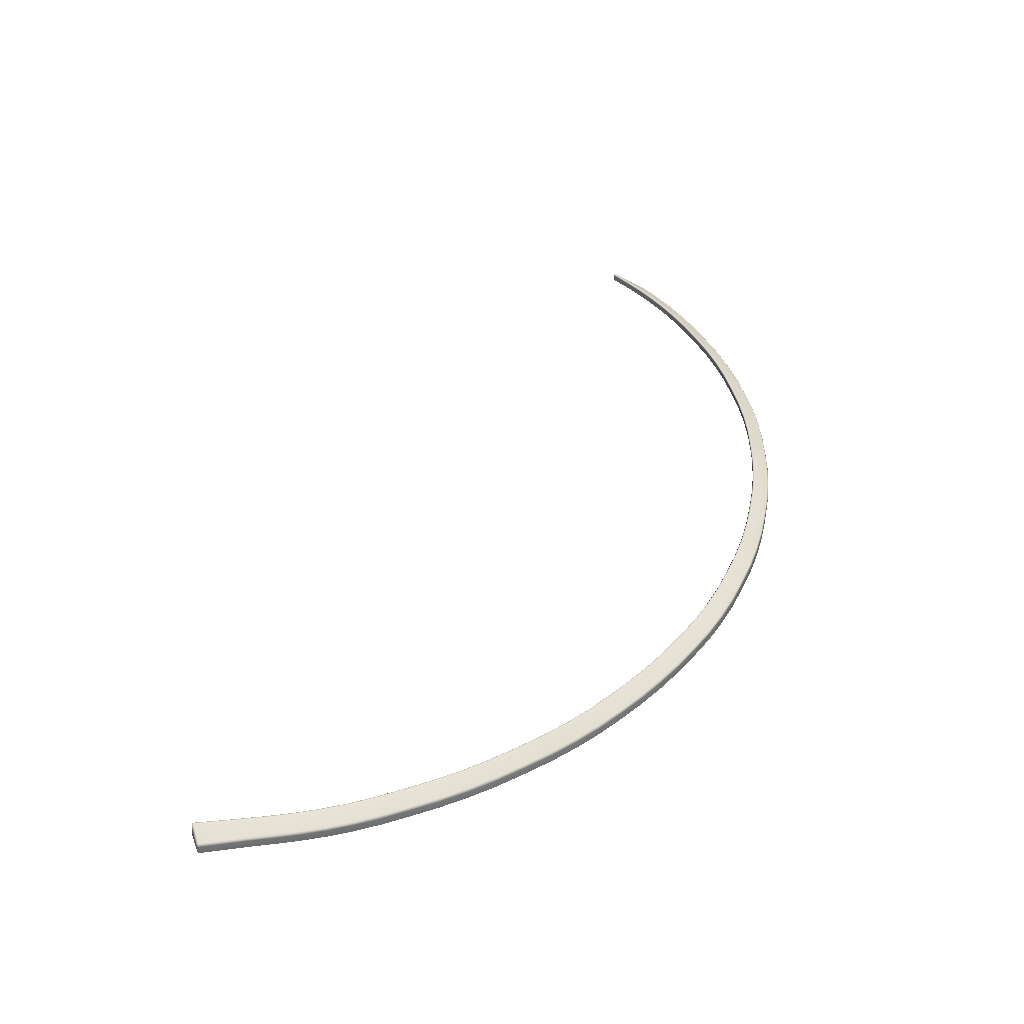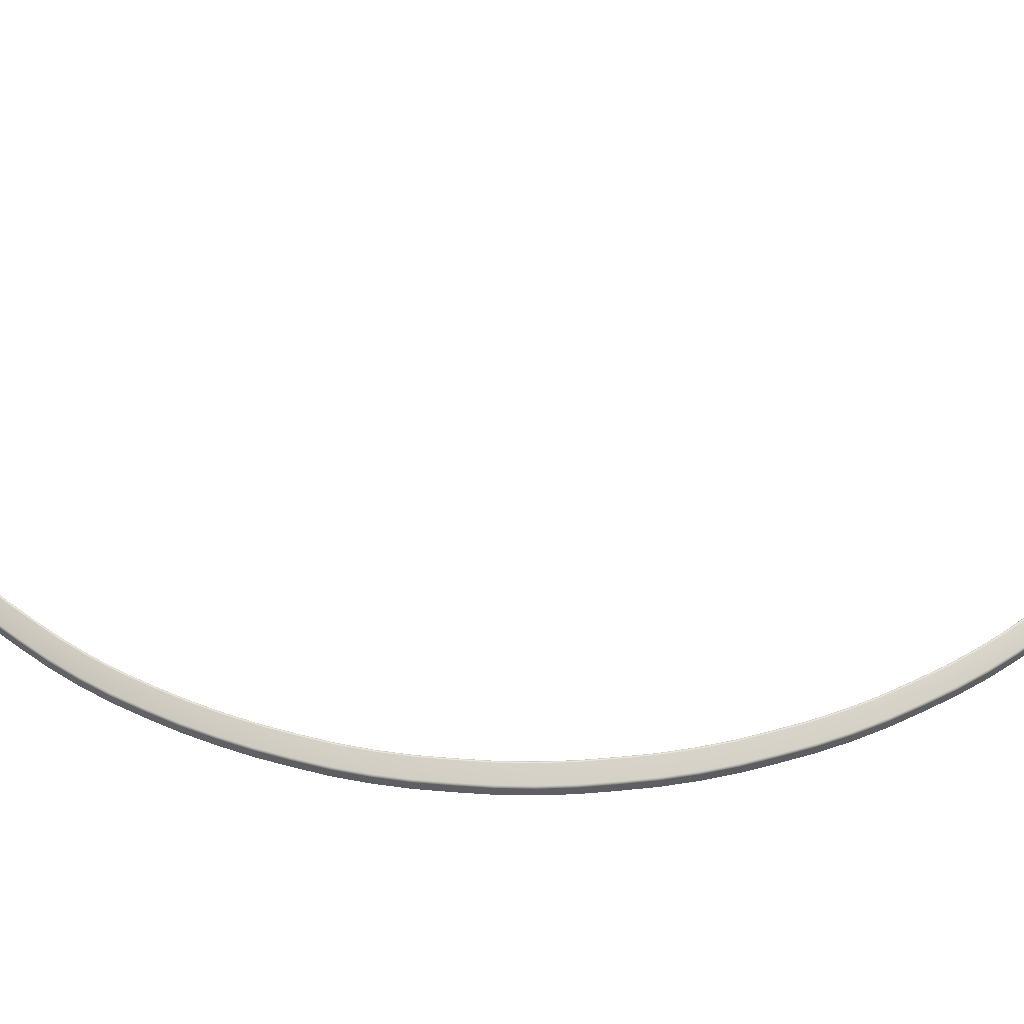
<metadata>
{"format":"obj","ext":"obj","renderer":"f3d","projection":"perspective","resolution":1024,"background":"white","views":[{"elev":-53.4,"azim":179.6,"up":"+Z"},{"elev":48.9,"azim":-107.4,"up":"+Y"}]}
</metadata>
<code>
g ENV_S05_PPP_Bottom_PlasticBorder_02_MO
v 7.599 8.204 17.79
v 7.568 7.96 17.87
v 7.602 8.195 17.84
v 7.562 7.983 17.81
v 6.969 8.198 17.02
v 6.933 7.982 17.05
v 7.572 8.247 17.8
v 6.487 7.983 16.46
v 6.525 8.201 16.43
v 6.943 8.253 17.03
v 6.113 8.205 15.82
v 6.074 7.984 15.84
v 5.681 7.984 15.21
v 6.5 8.255 16.44
v 7.507 8.239 17.82
v 6.882 8.252 17.04
v 7.54 8.218 17.86
v 7.584 8.233 17.84
v 6.991 7.958 17.83
v 7.02 7.937 17.86
v 7.55 8.166 17.88
v 7.031 7.889 17.88
v 7.031 7.651 17.88
v 7.511 7.911 17.89
v 6.953 7.92 17.84
v 6.983 7.913 17.86
v 6.982 7.872 17.87
v 6.423 7.981 17.19
v 6.939 7.868 17.84
v 6.387 7.945 17.2
v 5.99 7.986 16.61
v 6.939 7.62 17.84
v 6.98 7.627 17.87
v 6.373 7.649 17.2
v 6.373 7.894 17.2
v 5.941 7.654 16.63
v 5.954 7.95 16.62
v 5.941 7.9 16.63
v 5.542 7.898 16.03
v 5.542 7.651 16.03
v 5.163 7.651 15.42
v 5.556 7.948 16.03
v 5.591 7.984 16.01
v 5.163 7.899 15.42
v 5.176 7.949 15.42
v 4.818 7.899 14.79
v 4.818 7.653 14.79
v 4.384 7.652 13.92
v 5.21 7.985 15.4
v 4.83 7.949 14.79
v 4.863 7.985 14.77
v 6.03 8.254 15.85
v 5.64 8.255 15.22
v 5.285 8.255 14.58
v 6.441 8.255 16.45
v 6.088 8.256 15.83
v 5.696 8.257 15.2
v 5.721 8.206 15.19
v 5.362 8.205 14.55
v 5.322 7.985 14.57
v 4.886 7.984 13.7
v 5.339 8.256 14.56
v 4.928 8.204 13.68
v 4.905 8.256 13.69
v 4.541 8.204 12.8
v 4.498 7.984 12.81
v 4.136 7.984 11.91
v 4.849 8.253 13.72
v 4.518 8.255 12.81
v 4.18 8.203 11.9
v 3.874 8.203 10.98
v 3.83 7.984 11
v 3.575 7.984 10.06
v 4.156 8.255 11.91
v 4.43 7.985 13.9
v 4.462 8.253 12.83
v 4.396 7.949 13.91
v 4.042 7.984 13
v 4.099 8.252 11.93
v 3.85 8.255 10.99
v 3.62 8.203 10.05
v 4.384 7.899 13.92
v 4.009 7.948 13.01
v 3.997 7.898 13.02
v 3.997 7.651 13.02
v 3.625 7.651 12.09
v 3.672 7.984 12.08
v 3.42 8.204 9.101
v 3.375 7.984 9.107
v 3.195 7.984 8.154
v 3.638 7.947 12.09
v 3.625 7.898 12.09
v 3.792 8.252 11.01
v 3.595 8.255 10.06
v 3.31 7.898 11.15
v 3.31 7.65 11.15
v 3.048 7.651 10.19
v 3.358 7.984 11.14
v 3.323 7.947 11.15
v 3.096 7.984 10.18
v 3.537 8.252 10.07
v 3.395 8.255 9.106
v 3.06 7.947 10.18
v 3.048 7.898 10.19
v 3.336 8.253 9.117
v 3.242 8.204 8.151
v 2.841 7.898 9.21
v 2.841 7.651 9.21
v 2.657 7.651 8.231
v 2.889 7.984 9.201
v 2.854 7.947 9.208
v 3.216 8.255 8.155
v 3.12 8.203 7.194
v 3.073 7.984 7.194
v 3.006 7.984 6.226
v 3.157 8.253 8.163
v 2.706 7.984 8.224
v 2.67 7.947 8.229
v 3.094 8.255 7.196
v 3.053 8.204 6.227
v 3.034 8.252 7.202
v 3.042 8.204 5.258
v 2.995 7.984 5.254
v 3.005 7.984 4.285
v 3.027 8.255 6.229
v 2.58 7.984 7.24
v 2.657 7.898 8.231
v 2.967 8.253 6.231
v 3.017 8.255 5.258
v 3.052 8.204 4.291
v 2.545 7.947 7.244
v 2.532 7.898 7.245
v 2.532 7.65 7.245
v 2.462 7.651 6.249
v 3.119 8.203 3.329
v 3.072 7.984 3.32
v 3.195 7.984 2.356
v 3.027 8.255 4.291
v 2.511 7.984 6.246
v 2.476 7.947 6.248
v 2.462 7.898 6.249
v 2.956 8.253 5.258
v 2.501 7.984 5.25
v 2.452 7.898 5.25
v 2.452 7.651 5.25
v 2.462 7.651 4.254
v 2.465 7.947 5.25
v 2.966 8.253 4.287
v 2.511 7.984 4.256
v 2.476 7.947 4.254
v 2.462 7.898 4.254
v 3.093 8.255 3.327
v 3.033 8.252 3.321
v 2.531 7.898 3.262
v 2.531 7.65 3.262
v 2.657 7.651 2.272
v 2.58 7.984 3.267
v 2.544 7.947 3.263
v 3.242 8.204 2.368
v 3.216 8.255 2.365
v 3.42 8.204 1.416
v 3.375 7.984 1.401
v 3.574 7.984 0.4532
v 3.157 8.253 2.356
v 2.706 7.984 2.279
v 2.67 7.947 2.273
v 3.395 8.255 1.411
v 3.619 8.204 0.47
v 2.889 7.984 1.299
v 2.657 7.898 2.272
v 3.872 8.203 -0.461
v 3.828 7.984 -0.4802
v 4.137 7.984 -1.402
v 3.595 8.255 0.464
v 3.336 8.253 1.399
v 2.855 7.947 1.293
v 2.841 7.898 1.29
v 2.841 7.651 1.29
v 3.047 7.651 0.3151
v 3.536 8.253 0.449
v 3.848 8.255 -0.4676
v 3.094 7.984 0.327
v 3.06 7.947 0.3187
v 3.047 7.898 0.3151
v 3.79 8.252 -0.4856
v 4.18 8.204 -1.379
v 3.308 7.898 -0.644
v 3.308 7.65 -0.644
v 3.625 7.651 -1.591
v 3.355 7.984 -0.6297
v 3.32 7.947 -0.6404
v 4.156 8.255 -1.387
v 4.541 8.204 -2.279
v 4.498 7.984 -2.303
v 4.877 7.984 -3.196
v 4.1 8.253 -1.408
v 3.671 7.984 -1.574
v 3.637 7.947 -1.586
v 4.518 8.255 -2.288
v 4.919 8.204 -3.169
v 4.042 7.984 -2.499
v 3.625 7.898 -1.591
v 5.347 8.203 -4.034
v 5.307 7.984 -4.063
v 5.789 7.984 -4.906
v 4.895 8.255 -3.179
v 4.462 8.253 -2.312
v 4.009 7.947 -2.513
v 3.997 7.898 -2.518
v 3.997 7.651 -2.518
v 4.386 7.651 -3.435
v 4.841 8.253 -3.206
v 5.325 8.255 -4.045
v 4.43 7.984 -3.414
v 4.398 7.947 -3.43
v 4.386 7.898 -3.435
v 5.272 8.252 -4.074
v 5.829 8.203 -4.875
v 4.828 7.898 -4.326
v 4.828 7.65 -4.326
v 5.324 7.65 -5.193
v 4.871 7.984 -4.303
v 4.839 7.947 -4.32
v 5.807 8.255 -4.887
v 6.361 8.203 -5.684
v 6.323 7.984 -5.718
v 6.881 7.984 -6.511
v 5.755 8.252 -4.919
v 5.365 7.984 -5.168
v 5.335 7.947 -5.187
v 6.34 8.255 -5.698
v 6.917 8.203 -6.476
v 5.913 7.984 -6
v 5.324 7.898 -5.193
v 7.514 8.203 -7.235
v 7.479 7.984 -7.273
v 8.109 7.984 -8.01
v 6.897 8.255 -6.49
v 6.29 8.253 -5.732
v 5.883 7.947 -6.02
v 5.872 7.898 -6.027
v 5.872 7.651 -6.027
v 6.445 7.651 -6.843
v 6.848 8.252 -6.527
v 7.494 8.255 -7.251
v 6.485 7.984 -6.814
v 6.456 7.947 -6.835
v 6.445 7.898 -6.843
v 7.447 8.252 -7.29
v 8.142 8.204 -7.97
v 7.061 7.898 -7.626
v 7.061 7.651 -7.626
v 7.708 7.651 -8.383
v 7.098 7.984 -7.595
v 7.071 7.947 -7.617
v 8.124 8.255 -7.987
v 8.81 8.204 -8.668
v 8.779 7.984 -8.71
v 9.47 7.984 -9.39
v 8.079 8.253 -8.027
v 7.745 7.984 -8.35
v 7.718 7.947 -8.374
v 8.792 8.255 -8.686
v 9.5 8.204 -9.347
v 8.431 7.984 -9.069
v 7.708 7.898 -8.383
v 10.23 8.203 -9.979
v 10.2 7.984 -10.02
v 10.97 7.984 -10.62
v 9.482 8.255 -9.365
v 8.75 8.253 -8.729
v 8.406 7.947 -9.094
v 8.396 7.898 -9.103
v 8.396 7.651 -9.103
v 9.107 7.651 -9.802
v 9.442 8.252 -9.41
v 10.21 8.255 -9.998
v 9.14 7.984 -9.765
v 9.116 7.947 -9.792
v 9.107 7.898 -9.802
v 10.17 8.252 -10.04
v 11 8.204 -10.57
v 9.858 7.898 -10.45
v 9.858 7.65 -10.45
v 10.65 7.651 -11.06
v 9.89 7.984 -10.42
v 9.867 7.947 -10.44
v 10.98 8.255 -10.59
v 11.8 8.204 -11.12
v 11.77 7.984 -11.17
v 12.58 7.984 -11.69
v 10.94 8.252 -10.64
v 10.68 7.984 -11.02
v 10.66 7.947 -11.05
v 11.78 8.255 -11.14
v 12.61 8.204 -11.64
v 11.5 7.984 -11.59
v 10.65 7.898 -11.06
v 13.44 8.204 -12.12
v 13.42 7.984 -12.17
v 14.29 7.984 -12.61
v 12.59 8.255 -11.66
v 11.75 8.253 -11.19
v 11.48 7.947 -11.62
v 11.47 7.898 -11.63
v 11.47 7.651 -11.63
v 12.31 7.651 -12.17
v 12.56 8.253 -11.72
v 13.43 8.255 -12.14
v 12.33 7.984 -12.13
v 12.31 7.947 -12.16
v 12.31 7.898 -12.17
v 13.4 8.253 -12.2
v 14.31 8.204 -12.55
v 13.17 7.898 -12.66
v 13.17 7.65 -12.66
v 14.06 7.651 -13.11
v 13.19 7.984 -12.62
v 13.18 7.947 -12.65
v 14.3 8.255 -12.58
v 15.2 8.204 -12.94
v 15.19 7.984 -12.99
v 15.95 7.984 -13.31
v 14.27 8.253 -12.63
v 14.09 7.984 -13.06
v 14.07 7.947 -13.1
v 15.19 8.255 -12.96
v 15.96 8.203 -13.25
v 15 7.984 -13.46
v 14.06 7.898 -13.11
v 16.73 8.203 -13.52
v 16.72 7.984 -13.58
v 17.51 7.984 -13.81
v 15.95 8.255 -13.28
v 15.17 8.253 -13.02
v 14.99 7.947 -13.49
v 14.98 7.898 -13.5
v 14.98 7.651 -13.5
v 15.76 7.65 -13.83
v 15.93 8.252 -13.33
v 16.72 8.255 -13.55
v 15.78 7.984 -13.78
v 15.77 7.947 -13.81
v 15.76 7.898 -13.83
v 16.7 8.252 -13.61
v 17.52 8.203 -13.75
v 16.56 7.898 -14.1
v 16.56 7.65 -14.1
v 17.37 7.65 -14.34
v 16.58 7.984 -14.06
v 16.56 7.947 -14.09
v 17.51 8.255 -13.78
v 18.32 8.203 -13.93
v 18.32 7.984 -13.99
v 19.07 7.984 -14.12
v 17.5 8.252 -13.84
v 17.39 7.984 -14.29
v 17.38 7.947 -14.33
v 18.32 8.255 -13.96
v 19.07 8.204 -14.06
v 18.21 7.984 -14.48
v 17.37 7.898 -14.34
v 19.82 8.205 -14.17
v 19.82 7.984 -14.23
v 20.53 7.985 -14.33
v 19.07 8.256 -14.09
v 18.3 8.252 -14.02
v 18.2 7.948 -14.51
v 18.2 7.898 -14.53
v 18.2 7.651 -14.53
v 18.94 7.656 -14.66
v 19.05 8.253 -14.15
v 19.82 8.256 -14.2
v 18.95 7.989 -14.61
v 18.94 7.952 -14.65
v 18.94 7.902 -14.66
v 19.69 7.987 -14.73
v 19.68 7.901 -14.78
v 19.68 7.654 -14.78
v 20.36 7.641 -14.89
v 19.68 7.951 -14.77
v 20.53 8.206 -14.27
v 19.81 8.255 -14.26
v 21.24 8.207 -14.36
v 21.24 7.987 -14.41
v 20.53 8.256 -14.3
v 20.52 8.254 -14.35
v 20.37 7.974 -14.84
v 20.36 7.937 -14.88
v 21.29 8.2 -14.39
v 21.29 7.971 -14.44
v 21.24 8.256 -14.38
v 21.23 8.253 -14.44
v 20.36 7.888 -14.89
v 21.05 7.96 -14.95
v 21.04 7.873 -15
v 21.04 7.626 -15
v 21.09 7.637 -14.99
v 21.04 7.923 -14.98
v 21.09 7.875 -14.99
v 21.12 7.665 -14.94
v 21.1 7.94 -14.95
v 21.08 7.916 -14.98
v 21.12 7.892 -14.95
v 21.3 7.933 -14.51
v 21.27 8.231 -14.44
v 21.29 8.171 -14.45
v 21.28 8.242 -14.4
v 7.602 8.195 17.84
v 7.568 7.96 17.87
v 7.511 7.911 17.89
v 7.55 8.166 17.88
v 7.54 8.218 17.86
v 7.584 8.233 17.84
v 7.572 8.247 17.8
v 7.599 8.204 17.79
v 7.031 7.889 17.88
v 7.031 7.651 17.88
v 6.98 7.627 17.87
v 6.982 7.872 17.87
v 7.02 7.937 17.86
v 6.983 7.913 17.86
v 21.09 7.875 -14.99
v 21.08 7.916 -14.98
v 21.04 7.923 -14.98
v 21.04 7.873 -15
g ENV_S05_PPP_Bottom_PlasticBorder_02_MO_0
f 3 2 1
f 2 4 1
f 1 4 5
f 4 6 5
f 7 1 5
f 5 6 8
f 9 5 8
f 10 7 5
f 5 9 10
f 9 8 11
f 8 12 11
f 11 12 13
f 9 14 10
f 9 11 14
f 15 7 10
f 10 14 16
f 16 15 10
f 15 17 7
f 17 18 7
f 15 19 17
f 15 16 19
f 19 20 17
f 17 20 21
f 20 22 21
f 22 23 21
f 23 24 21
f 19 25 20
f 25 26 20
f 27 26 25
f 16 28 19
f 25 19 28
f 29 27 25
f 30 25 28
f 29 25 30
f 31 28 16
f 30 28 31
f 29 32 27
f 32 33 27
f 34 32 29
f 35 34 29
f 35 29 30
f 36 34 35
f 35 30 37
f 37 30 31
f 38 36 35
f 38 35 37
f 38 39 36
f 39 40 36
f 41 40 39
f 38 37 42
f 39 38 42
f 37 31 43
f 42 37 43
f 44 41 39
f 39 42 45
f 44 39 45
f 44 46 41
f 46 47 41
f 48 47 46
f 42 43 49
f 45 42 49
f 44 45 50
f 46 44 50
f 45 49 51
f 50 45 51
f 52 43 31
f 53 49 43
f 52 53 43
f 54 51 49
f 53 54 49
f 55 52 31
f 55 31 16
f 14 55 16
f 14 56 55
f 56 52 55
f 11 56 14
f 53 52 57
f 52 56 57
f 56 11 58
f 57 56 58
f 58 11 13
f 58 13 59
f 57 58 59
f 13 60 59
f 59 60 61
f 53 57 62
f 62 57 59
f 54 53 62
f 63 59 61
f 59 63 62
f 62 64 54
f 63 64 62
f 63 61 65
f 63 65 64
f 61 66 65
f 65 66 67
f 64 68 54
f 51 54 68
f 65 69 64
f 64 69 68
f 70 65 67
f 69 65 70
f 70 67 71
f 67 72 71
f 71 72 73
f 74 69 70
f 74 70 71
f 75 51 68
f 50 51 75
f 69 76 68
f 76 69 74
f 77 50 75
f 46 50 77
f 75 68 78
f 68 76 78
f 77 75 78
f 79 76 74
f 76 79 78
f 80 74 71
f 79 74 80
f 81 71 73
f 71 81 80
f 82 46 77
f 82 48 46
f 83 77 78
f 82 77 83
f 82 84 48
f 84 82 83
f 84 85 48
f 86 85 84
f 79 87 78
f 83 78 87
f 81 73 88
f 73 89 88
f 88 89 90
f 84 83 91
f 91 83 87
f 92 86 84
f 92 84 91
f 79 93 87
f 93 79 80
f 81 94 80
f 81 88 94
f 80 94 93
f 92 95 86
f 95 96 86
f 97 96 95
f 91 87 98
f 93 98 87
f 92 91 99
f 99 91 98
f 95 92 99
f 100 98 93
f 99 98 100
f 94 101 93
f 101 100 93
f 88 102 94
f 94 102 101
f 95 99 103
f 103 99 100
f 104 97 95
f 104 95 103
f 101 105 100
f 102 105 101
f 102 88 106
f 106 88 90
f 104 107 97
f 107 108 97
f 109 108 107
f 103 100 110
f 105 110 100
f 104 103 111
f 107 104 111
f 111 103 110
f 112 102 106
f 105 102 112
f 106 90 113
f 112 106 113
f 90 114 113
f 113 114 115
f 110 105 116
f 116 105 112
f 111 110 117
f 117 110 116
f 107 111 118
f 118 111 117
f 119 112 113
f 116 112 119
f 120 113 115
f 113 120 119
f 117 116 121
f 121 116 119
f 120 115 122
f 115 123 122
f 122 123 124
f 120 125 119
f 119 125 121
f 120 122 125
f 126 117 121
f 118 117 126
f 127 107 118
f 127 109 107
f 125 128 121
f 126 121 128
f 122 129 125
f 125 129 128
f 130 122 124
f 129 122 130
f 131 118 126
f 127 118 131
f 127 132 109
f 132 127 131
f 132 133 109
f 134 133 132
f 130 124 135
f 124 136 135
f 135 136 137
f 138 129 130
f 138 130 135
f 131 126 139
f 139 126 128
f 132 131 140
f 140 131 139
f 141 134 132
f 141 132 140
f 129 142 128
f 142 129 138
f 139 128 143
f 140 139 143
f 128 142 143
f 141 144 134
f 144 145 134
f 146 145 144
f 141 140 147
f 147 140 143
f 144 141 147
f 148 142 138
f 143 142 148
f 147 143 149
f 149 143 148
f 144 147 150
f 150 147 149
f 151 146 144
f 151 144 150
f 148 138 152
f 152 138 135
f 149 148 153
f 153 148 152
f 151 154 146
f 154 155 146
f 156 155 154
f 150 149 157
f 157 149 153
f 151 150 158
f 154 151 158
f 158 150 157
f 135 159 152
f 159 135 137
f 152 160 153
f 159 160 152
f 159 137 161
f 159 161 160
f 137 162 161
f 161 162 163
f 157 153 164
f 160 164 153
f 158 157 165
f 165 157 164
f 154 158 166
f 166 158 165
f 161 167 160
f 160 167 164
f 168 161 163
f 167 161 168
f 165 164 169
f 166 165 169
f 170 154 166
f 170 156 154
f 168 163 171
f 163 172 171
f 171 172 173
f 174 167 168
f 174 168 171
f 167 175 164
f 164 175 169
f 175 167 174
f 170 166 176
f 176 166 169
f 170 177 156
f 177 170 176
f 177 178 156
f 179 178 177
f 180 175 174
f 169 175 180
f 181 174 171
f 180 174 181
f 176 169 182
f 182 169 180
f 177 176 183
f 183 176 182
f 184 179 177
f 184 177 183
f 182 180 185
f 185 180 181
f 171 186 181
f 186 171 173
f 184 187 179
f 187 188 179
f 189 188 187
f 183 182 190
f 190 182 185
f 184 183 191
f 187 184 191
f 191 183 190
f 181 192 185
f 186 192 181
f 186 173 193
f 186 193 192
f 173 194 193
f 193 194 195
f 190 185 196
f 192 196 185
f 191 190 197
f 197 190 196
f 187 191 198
f 198 191 197
f 193 199 192
f 192 199 196
f 200 193 195
f 199 193 200
f 197 196 201
f 198 197 201
f 202 187 198
f 202 189 187
f 200 195 203
f 195 204 203
f 203 204 205
f 206 199 200
f 206 200 203
f 199 207 196
f 196 207 201
f 207 199 206
f 202 198 208
f 208 198 201
f 202 209 189
f 209 202 208
f 209 210 189
f 211 210 209
f 212 207 206
f 201 207 212
f 213 206 203
f 212 206 213
f 208 201 214
f 214 201 212
f 209 208 215
f 215 208 214
f 216 211 209
f 216 209 215
f 214 212 217
f 217 212 213
f 203 218 213
f 218 203 205
f 216 219 211
f 219 220 211
f 221 220 219
f 215 214 222
f 222 214 217
f 216 215 223
f 219 216 223
f 223 215 222
f 213 224 217
f 218 224 213
f 218 205 225
f 218 225 224
f 205 226 225
f 225 226 227
f 222 217 228
f 224 228 217
f 223 222 229
f 229 222 228
f 219 223 230
f 230 223 229
f 225 231 224
f 224 231 228
f 232 225 227
f 225 232 231
f 229 228 233
f 230 229 233
f 234 219 230
f 234 221 219
f 232 227 235
f 227 236 235
f 235 236 237
f 232 238 231
f 232 235 238
f 231 239 228
f 228 239 233
f 231 238 239
f 234 230 240
f 240 230 233
f 234 241 221
f 241 234 240
f 241 242 221
f 243 242 241
f 233 239 244
f 238 244 239
f 235 245 238
f 238 245 244
f 233 246 240
f 246 233 244
f 240 247 241
f 246 247 240
f 248 243 241
f 247 248 241
f 246 244 249
f 245 249 244
f 235 250 245
f 250 235 237
f 248 251 243
f 251 252 243
f 253 252 251
f 246 254 247
f 254 246 249
f 247 255 248
f 255 251 248
f 254 255 247
f 245 256 249
f 250 256 245
f 250 237 257
f 250 257 256
f 237 258 257
f 257 258 259
f 254 249 260
f 256 260 249
f 255 254 261
f 261 254 260
f 251 255 262
f 262 255 261
f 257 263 256
f 256 263 260
f 264 257 259
f 263 257 264
f 261 260 265
f 262 261 265
f 266 251 262
f 266 253 251
f 264 259 267
f 259 268 267
f 267 268 269
f 270 263 264
f 270 264 267
f 263 271 260
f 260 271 265
f 271 263 270
f 266 262 272
f 272 262 265
f 266 273 253
f 273 266 272
f 273 274 253
f 275 274 273
f 276 271 270
f 265 271 276
f 277 270 267
f 276 270 277
f 272 265 278
f 278 265 276
f 273 272 279
f 279 272 278
f 280 275 273
f 280 273 279
f 278 276 281
f 281 276 277
f 267 282 277
f 282 267 269
f 280 283 275
f 283 284 275
f 285 284 283
f 279 278 286
f 286 278 281
f 280 279 287
f 283 280 287
f 287 279 286
f 277 288 281
f 282 288 277
f 282 269 289
f 282 289 288
f 269 290 289
f 289 290 291
f 286 281 292
f 288 292 281
f 287 286 293
f 293 286 292
f 283 287 294
f 294 287 293
f 289 295 288
f 288 295 292
f 296 289 291
f 289 296 295
f 293 292 297
f 294 293 297
f 298 283 294
f 298 285 283
f 296 291 299
f 291 300 299
f 299 300 301
f 296 302 295
f 296 299 302
f 295 303 292
f 292 303 297
f 295 302 303
f 298 294 304
f 304 294 297
f 298 305 285
f 305 298 304
f 305 306 285
f 307 306 305
f 297 303 308
f 302 308 303
f 299 309 302
f 302 309 308
f 297 310 304
f 310 297 308
f 304 311 305
f 310 311 304
f 312 307 305
f 311 312 305
f 310 308 313
f 309 313 308
f 299 314 309
f 314 299 301
f 312 315 307
f 315 316 307
f 317 316 315
f 310 318 311
f 318 310 313
f 311 319 312
f 319 315 312
f 318 319 311
f 309 320 313
f 314 320 309
f 314 301 321
f 314 321 320
f 301 322 321
f 321 322 323
f 318 313 324
f 320 324 313
f 319 318 325
f 325 318 324
f 315 319 326
f 326 319 325
f 321 327 320
f 320 327 324
f 328 321 323
f 327 321 328
f 325 324 329
f 326 325 329
f 330 315 326
f 330 317 315
f 328 323 331
f 323 332 331
f 331 332 333
f 334 327 328
f 334 328 331
f 327 335 324
f 324 335 329
f 335 327 334
f 330 326 336
f 336 326 329
f 330 337 317
f 337 330 336
f 337 338 317
f 339 338 337
f 340 335 334
f 329 335 340
f 341 334 331
f 340 334 341
f 336 329 342
f 342 329 340
f 337 336 343
f 343 336 342
f 344 339 337
f 344 337 343
f 342 340 345
f 345 340 341
f 331 346 341
f 346 331 333
f 344 347 339
f 347 348 339
f 349 348 347
f 343 342 350
f 350 342 345
f 344 343 351
f 347 344 351
f 351 343 350
f 341 352 345
f 346 352 341
f 346 333 353
f 346 353 352
f 333 354 353
f 353 354 355
f 350 345 356
f 352 356 345
f 351 350 357
f 357 350 356
f 347 351 358
f 358 351 357
f 353 359 352
f 352 359 356
f 360 353 355
f 353 360 359
f 357 356 361
f 358 357 361
f 362 347 358
f 362 349 347
f 360 355 363
f 355 364 363
f 363 364 365
f 360 366 359
f 360 363 366
f 359 367 356
f 356 367 361
f 359 366 367
f 362 358 368
f 368 358 361
f 362 369 349
f 369 362 368
f 369 370 349
f 371 370 369
f 361 367 372
f 366 372 367
f 363 373 366
f 366 373 372
f 361 374 368
f 374 361 372
f 368 375 369
f 374 375 368
f 376 371 369
f 375 376 369
f 374 372 377
f 374 377 375
f 376 378 371
f 378 379 371
f 380 379 378
f 375 381 376
f 377 381 375
f 381 378 376
f 363 382 373
f 382 363 365
f 373 383 372
f 372 383 377
f 382 365 384
f 365 385 384
f 382 386 373
f 373 386 383
f 382 384 386
f 377 383 387
f 386 387 383
f 377 388 381
f 388 377 387
f 381 389 378
f 388 389 381
f 384 385 390
f 385 391 390
f 384 392 386
f 386 392 387
f 384 390 392
f 388 387 393
f 392 393 387
f 389 394 378
f 394 380 378
f 388 395 389
f 395 388 393
f 394 396 380
f 396 397 380
f 398 397 396
f 389 399 394
f 399 396 394
f 395 399 389
f 400 398 396
f 401 398 400
f 395 402 399
f 402 395 393
f 402 403 399
f 400 403 402
f 404 401 400
f 404 400 402
f 405 401 404
f 406 402 393
f 404 402 406
f 393 392 406
f 407 405 404
f 407 404 406
f 391 405 407
f 390 391 407
f 407 406 390
f 390 408 392
f 406 408 390
f 392 408 406
f 411 410 409
f 412 411 409
f 412 409 413
f 409 414 413
f 415 414 409
f 416 415 409
f 419 418 417
f 420 419 417
f 417 421 420
f 421 422 420
f 425 424 423
f 426 425 423

</code>
